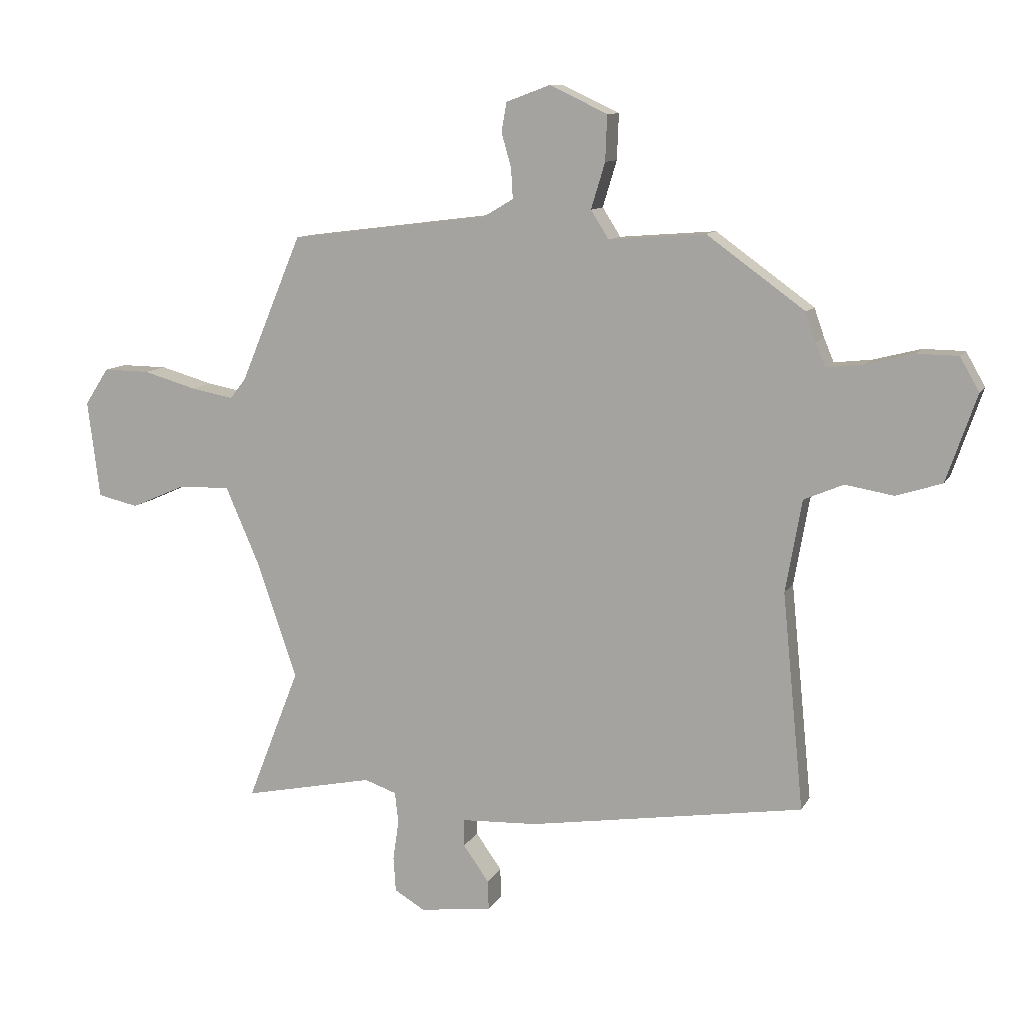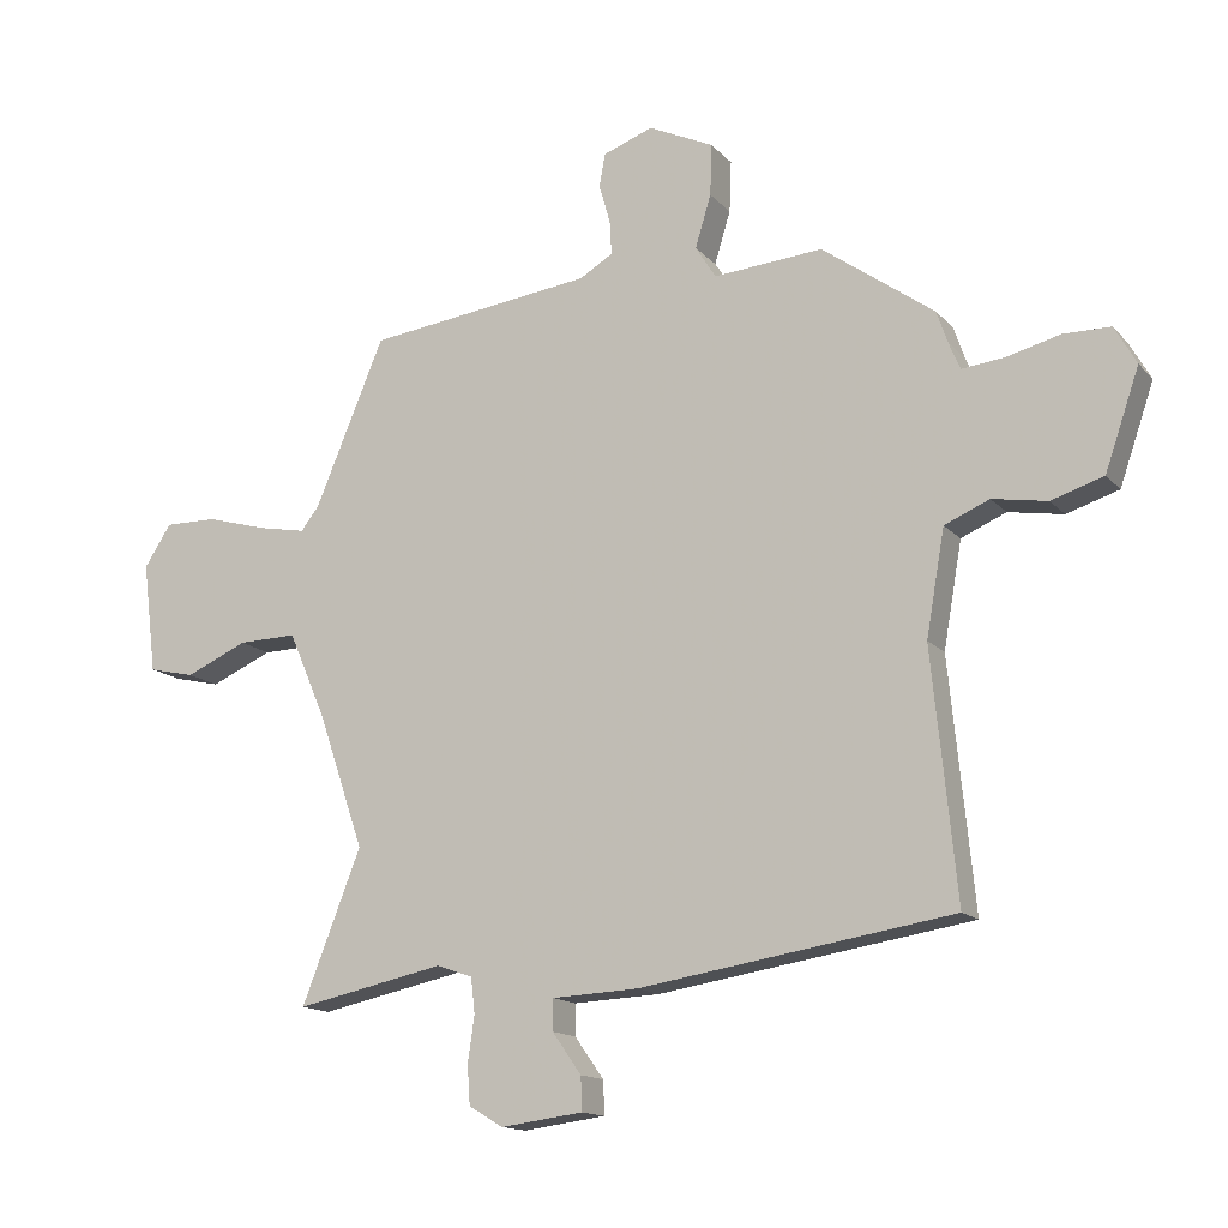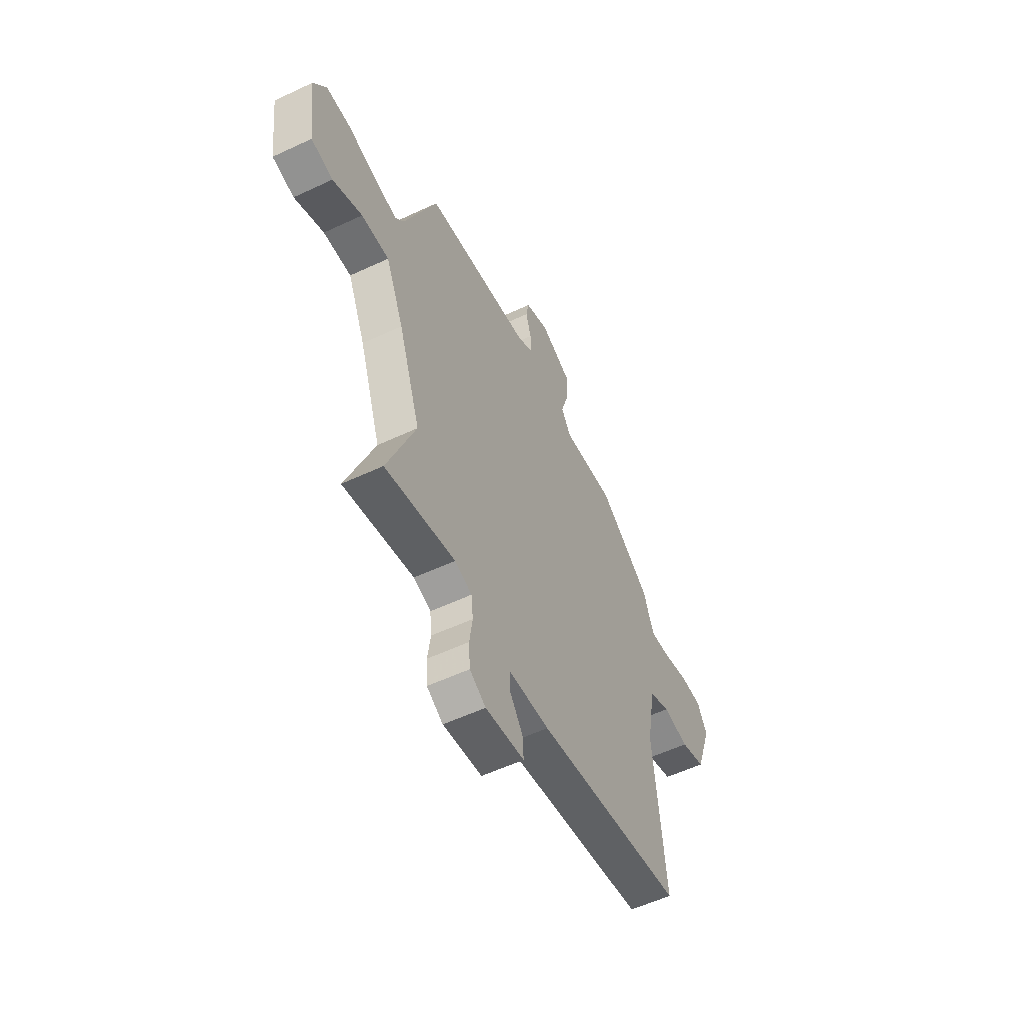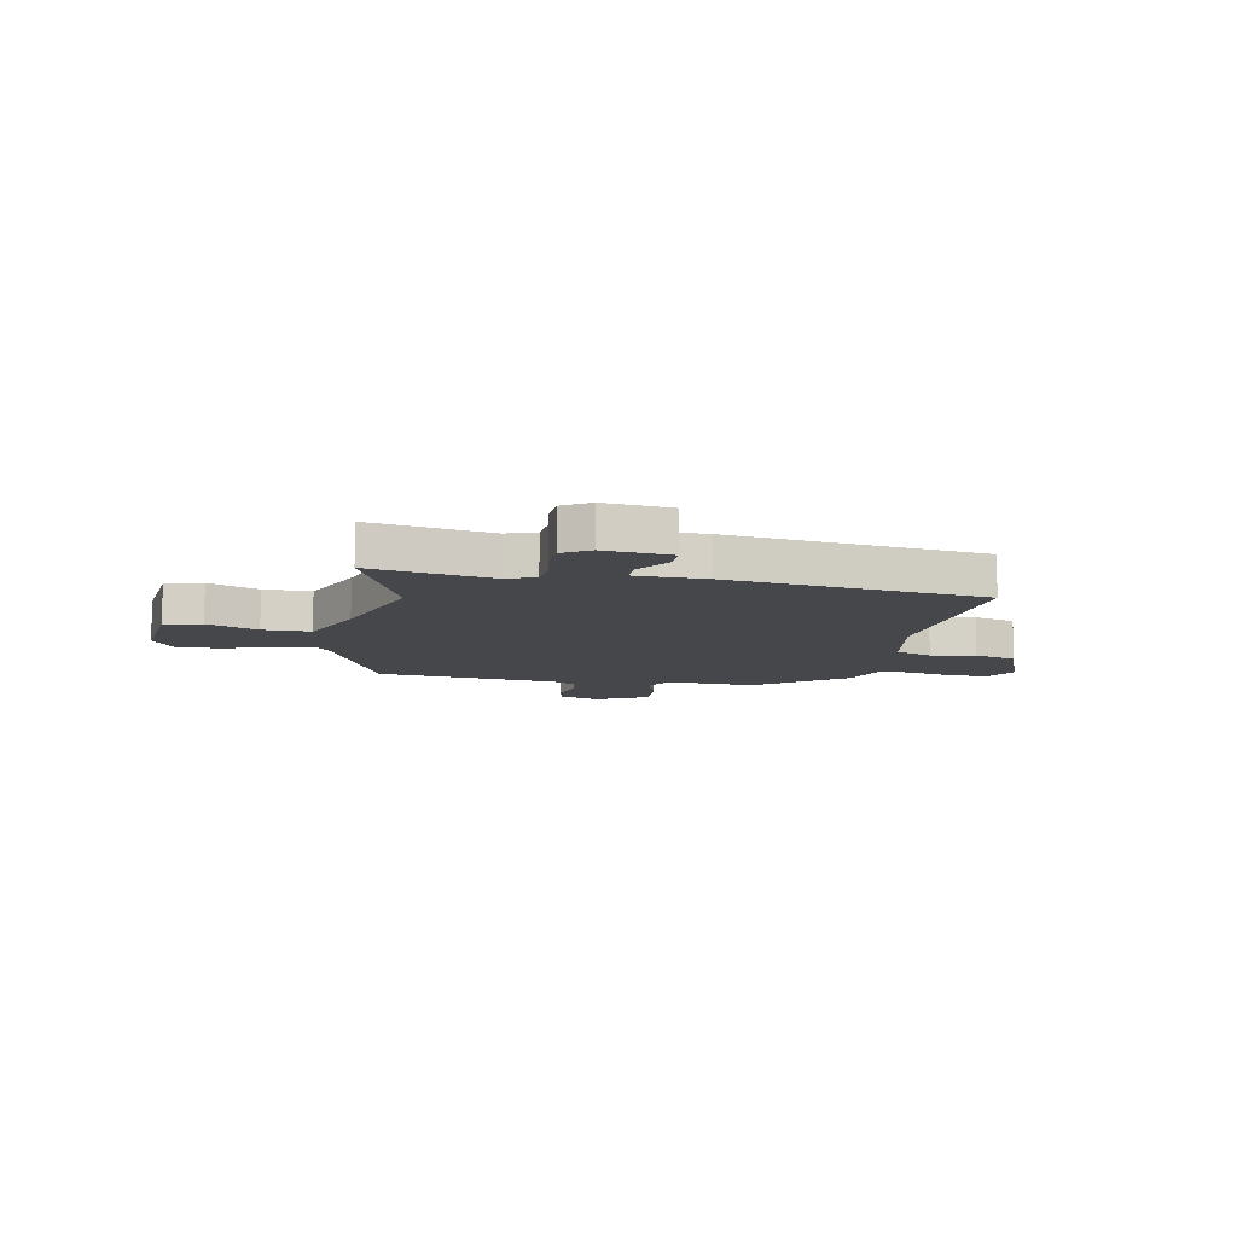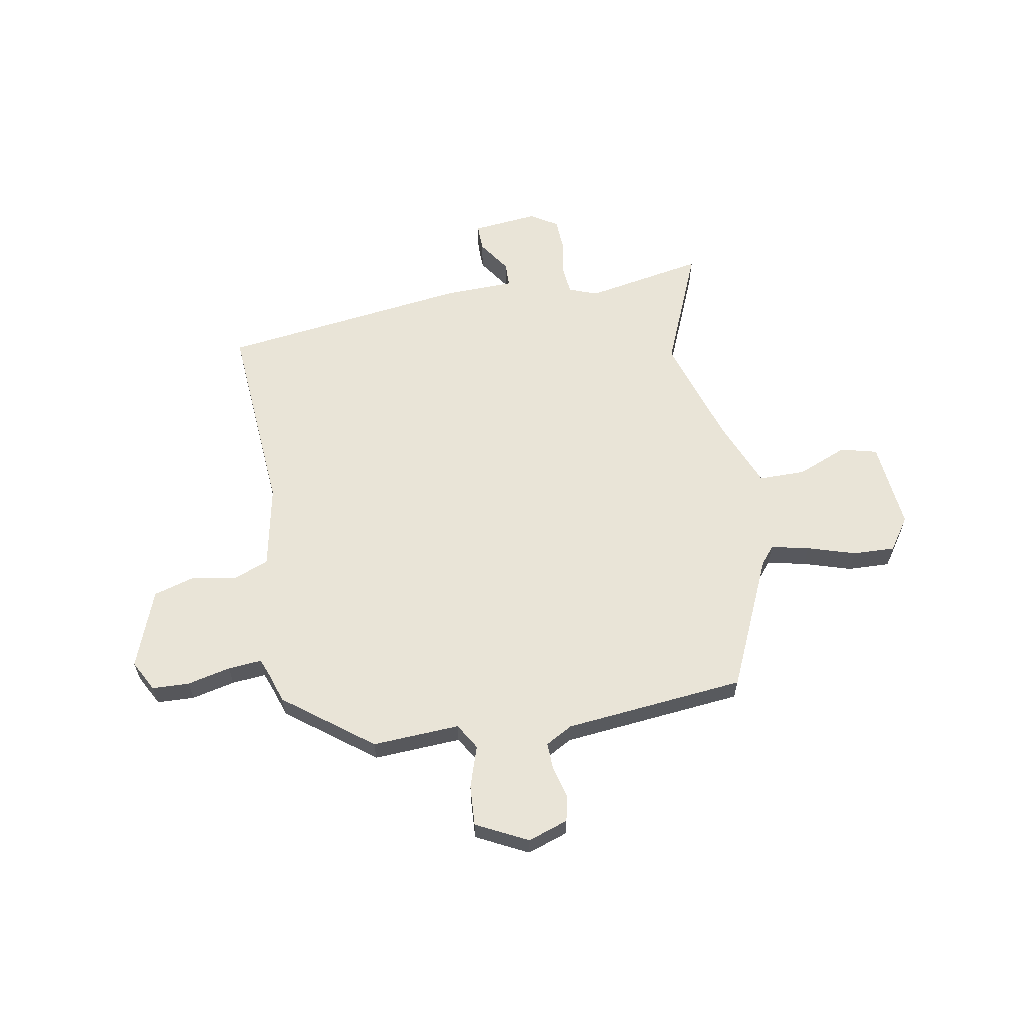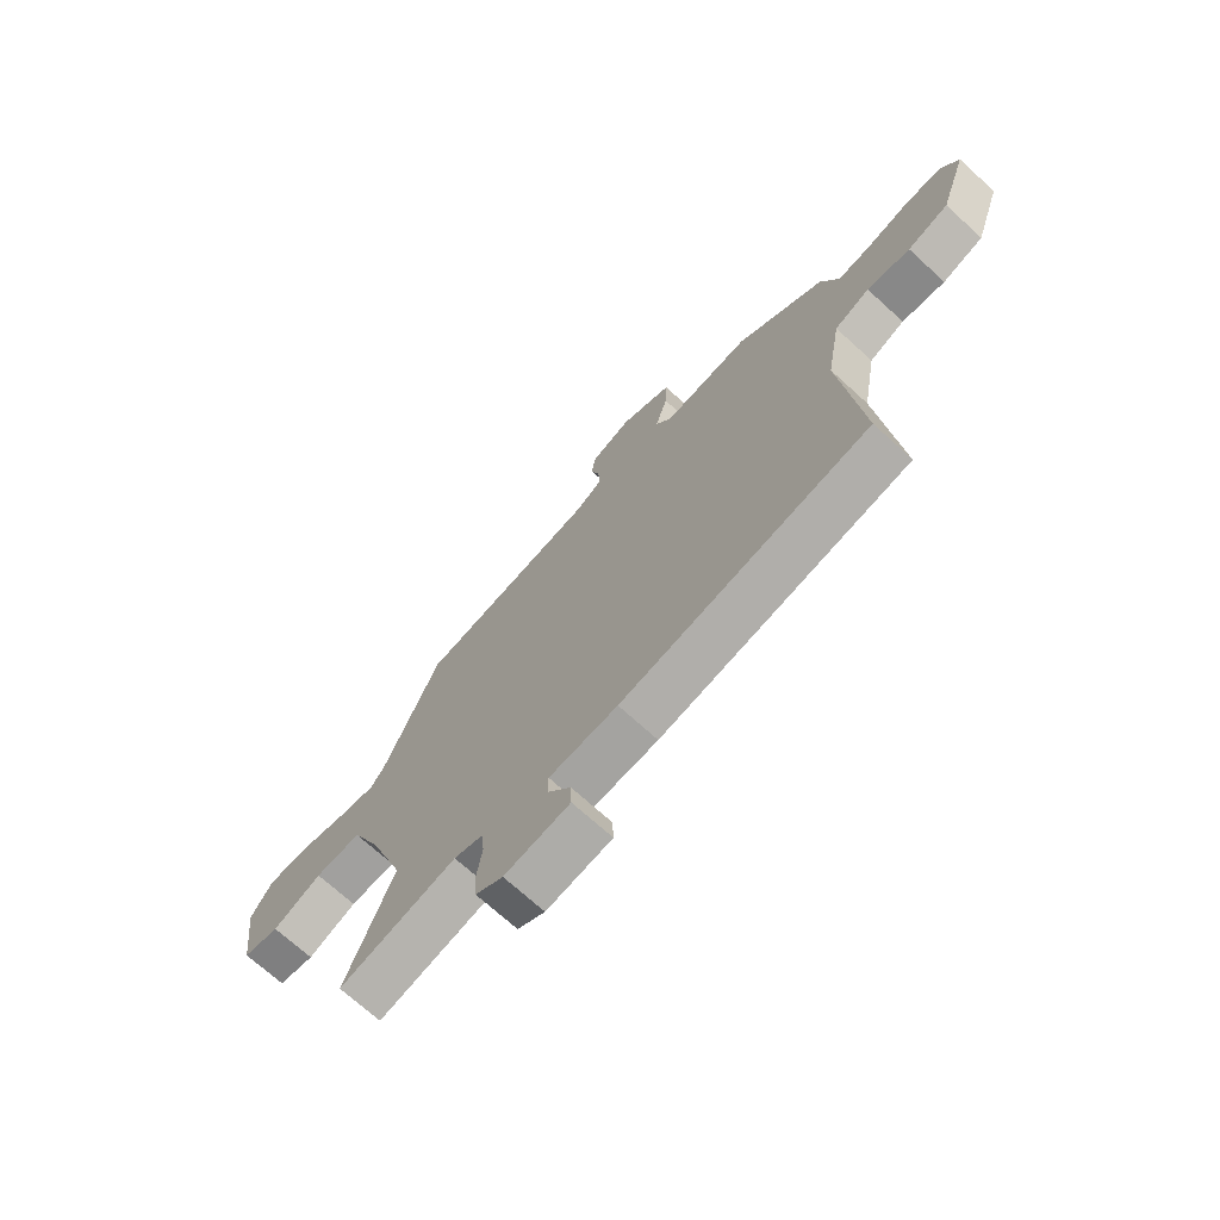
<metadata>
{"format":"obj","ext":"obj","renderer":"f3d","projection":"perspective","resolution":1024,"background":"white","views":[{"elev":10.6,"azim":-161.6,"up":"+Z"},{"elev":-14.5,"azim":-153.9,"up":"+Z"},{"elev":-55.6,"azim":116.3,"up":"+Z"},{"elev":-10.2,"azim":170.4,"up":"+Y"},{"elev":61.1,"azim":-8.7,"up":"+Y"},{"elev":-70.8,"azim":-132.4,"up":"+Z"}]}
</metadata>
<code>
v 0.425 0.07 -0.309
v 0.515 0.07 -0.538
v 0.29 0.07 -0.491
v 0.235 0.07 -0.51
v 0.229 0.07 -0.564
v 0.239 0.07 -0.632
v 0.235 0.07 -0.692
v 0.183 0.07 -0.723
v 0.058 0.07 -0.707
v 0.06 0.07 -0.656
v 0.104 0.07 -0.594
v 0.104 0.07 -0.547
v -0.027 0.07 -0.541
v -0.501 0.07 -0.467
v -0.464 0.07 -0.094
v -0.492 0.07 0.065
v -0.56 0.07 0.094
v -0.643 0.07 0.08
v -0.722 0.07 0.105
v -0.774 0.07 0.255
v -0.741 0.07 0.313
v -0.67 0.07 0.314
v -0.588 0.07 0.293
v -0.524 0.07 0.286
v -0.507 0.07 0.327
v -0.49 0.07 0.376
v -0.321 0.07 0.498
v -0.155 0.07 0.485
v -0.124 0.07 0.534
v -0.148 0.07 0.613
v -0.151 0.07 0.691
v -0.052 0.07 0.738
v 0.024 0.07 0.71
v 0.033 0.07 0.66
v 0.016 0.07 0.601
v 0.013 0.07 0.549
v 0.064 0.07 0.519
v 0.407 0.07 0.476
v 0.513 0.07 0.223
v 0.54 0.07 0.189
v 0.613 0.07 0.203
v 0.705 0.07 0.229
v 0.785 0.07 0.23
v 0.826 0.07 0.167
v 0.805 0.07 -0.001
v 0.735 0.07 -0.017
v 0.641 0.07 0.024
v 0.552 0.07 0.026
v 0.495 0.07 -0.105
v 0.425 0 -0.309
v 0.515 0 -0.538
v 0.29 0 -0.491
v 0.235 0 -0.51
v 0.229 0 -0.564
v 0.239 0 -0.632
v 0.235 0 -0.692
v 0.183 0 -0.723
v 0.058 0 -0.707
v 0.06 0 -0.656
v 0.104 0 -0.594
v 0.104 0 -0.547
v -0.027 0 -0.541
v -0.501 0 -0.467
v -0.464 0 -0.094
v -0.492 0 0.065
v -0.56 0 0.094
v -0.643 0 0.08
v -0.722 0 0.105
v -0.774 0 0.255
v -0.741 0 0.313
v -0.67 0 0.314
v -0.588 0 0.293
v -0.524 0 0.286
v -0.507 0 0.327
v -0.49 0 0.376
v -0.321 0 0.498
v -0.155 0 0.485
v -0.124 0 0.534
v -0.148 0 0.613
v -0.151 0 0.691
v -0.052 0 0.738
v 0.024 0 0.71
v 0.033 0 0.66
v 0.016 0 0.601
v 0.013 0 0.549
v 0.064 0 0.519
v 0.407 0 0.476
v 0.513 0 0.223
v 0.54 0 0.189
v 0.613 0 0.203
v 0.705 0 0.229
v 0.785 0 0.23
v 0.826 0 0.167
v 0.805 0 -0.001
v 0.735 0 -0.017
v 0.641 0 0.024
v 0.552 0 0.026
v 0.495 0 -0.105
f 45 46 47
f 44 45 47
f 43 44 47
f 42 43 47
f 41 42 47
f 40 41 47 48
f 39 40 48 49
f 39 49 1
f 38 39 1
f 37 38 1
f 33 34 35
f 32 33 35
f 31 32 35
f 30 31 35
f 29 30 35
f 28 29 35 36
f 25 26 27 28
f 1 2 3
f 37 1 3
f 36 37 3
f 28 36 3
f 25 28 3
f 24 25 3
f 21 22 23
f 20 21 23
f 19 20 23
f 18 19 23
f 17 18 23
f 16 17 23 24
f 12 13 14 15
f 24 3 4
f 16 24 4
f 15 16 4
f 12 15 4
f 9 10 11
f 8 9 11
f 7 8 11
f 6 7 11
f 5 6 11
f 4 5 11 12
f 96 95 94
f 96 94 93
f 96 93 92
f 96 92 91
f 96 91 90
f 97 96 90 89
f 98 97 89 88
f 50 98 88
f 50 88 87
f 50 87 86
f 84 83 82
f 84 82 81
f 84 81 80
f 84 80 79
f 84 79 78
f 85 84 78 77
f 77 76 75 74
f 52 51 50
f 52 50 86
f 52 86 85
f 52 85 77
f 52 77 74
f 52 74 73
f 72 71 70
f 72 70 69
f 72 69 68
f 72 68 67
f 72 67 66
f 73 72 66 65
f 64 63 62 61
f 53 52 73
f 53 73 65
f 53 65 64
f 53 64 61
f 60 59 58
f 60 58 57
f 60 57 56
f 60 56 55
f 60 55 54
f 61 60 54 53
f 1 50 51 2
f 2 51 52 3
f 3 52 53 4
f 4 53 54 5
f 5 54 55 6
f 6 55 56 7
f 7 56 57 8
f 8 57 58 9
f 9 58 59 10
f 10 59 60 11
f 11 60 61 12
f 12 61 62 13
f 13 62 63 14
f 14 63 64 15
f 15 64 65 16
f 16 65 66 17
f 17 66 67 18
f 18 67 68 19
f 19 68 69 20
f 20 69 70 21
f 21 70 71 22
f 22 71 72 23
f 23 72 73 24
f 24 73 74 25
f 25 74 75 26
f 26 75 76 27
f 27 76 77 28
f 28 77 78 29
f 29 78 79 30
f 30 79 80 31
f 31 80 81 32
f 32 81 82 33
f 33 82 83 34
f 34 83 84 35
f 35 84 85 36
f 36 85 86 37
f 37 86 87 38
f 38 87 88 39
f 39 88 89 40
f 40 89 90 41
f 41 90 91 42
f 42 91 92 43
f 43 92 93 44
f 44 93 94 45
f 45 94 95 46
f 46 95 96 47
f 47 96 97 48
f 48 97 98 49
f 49 98 50 1

</code>
